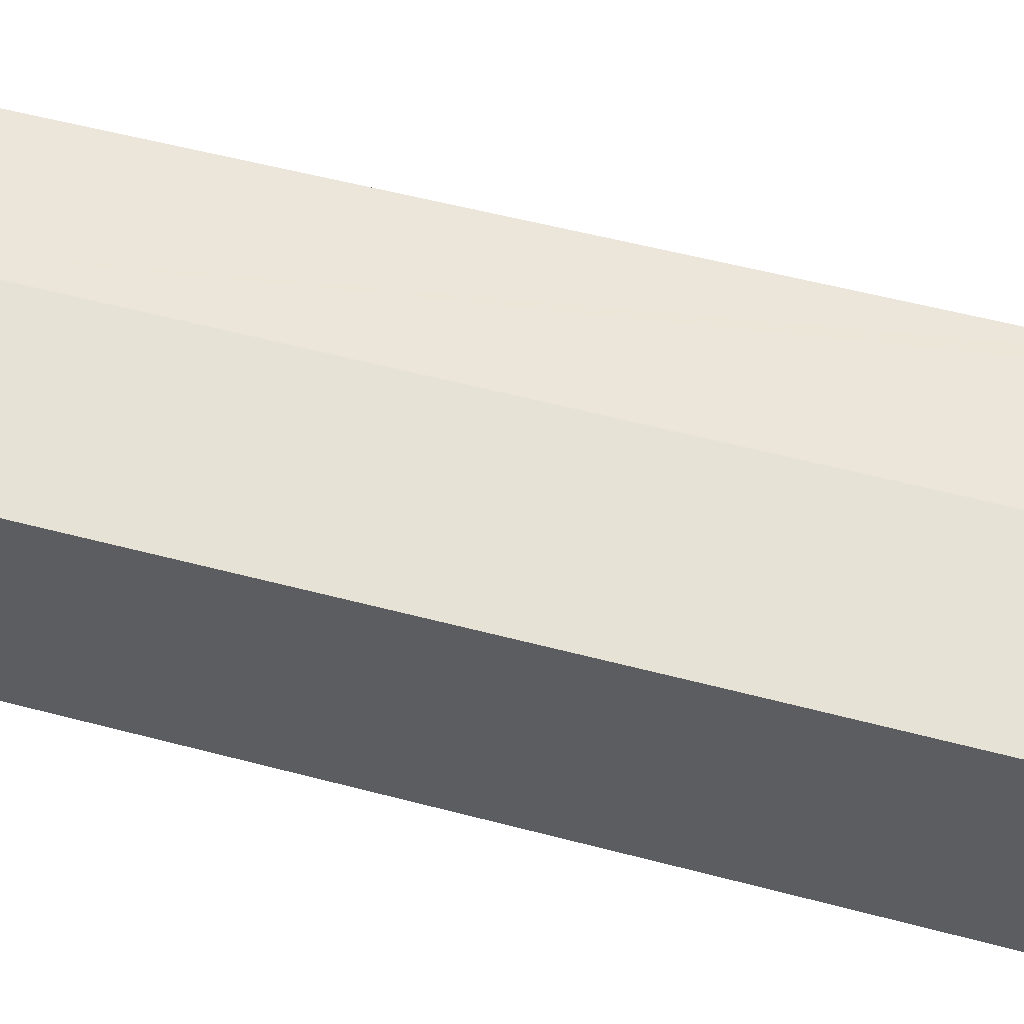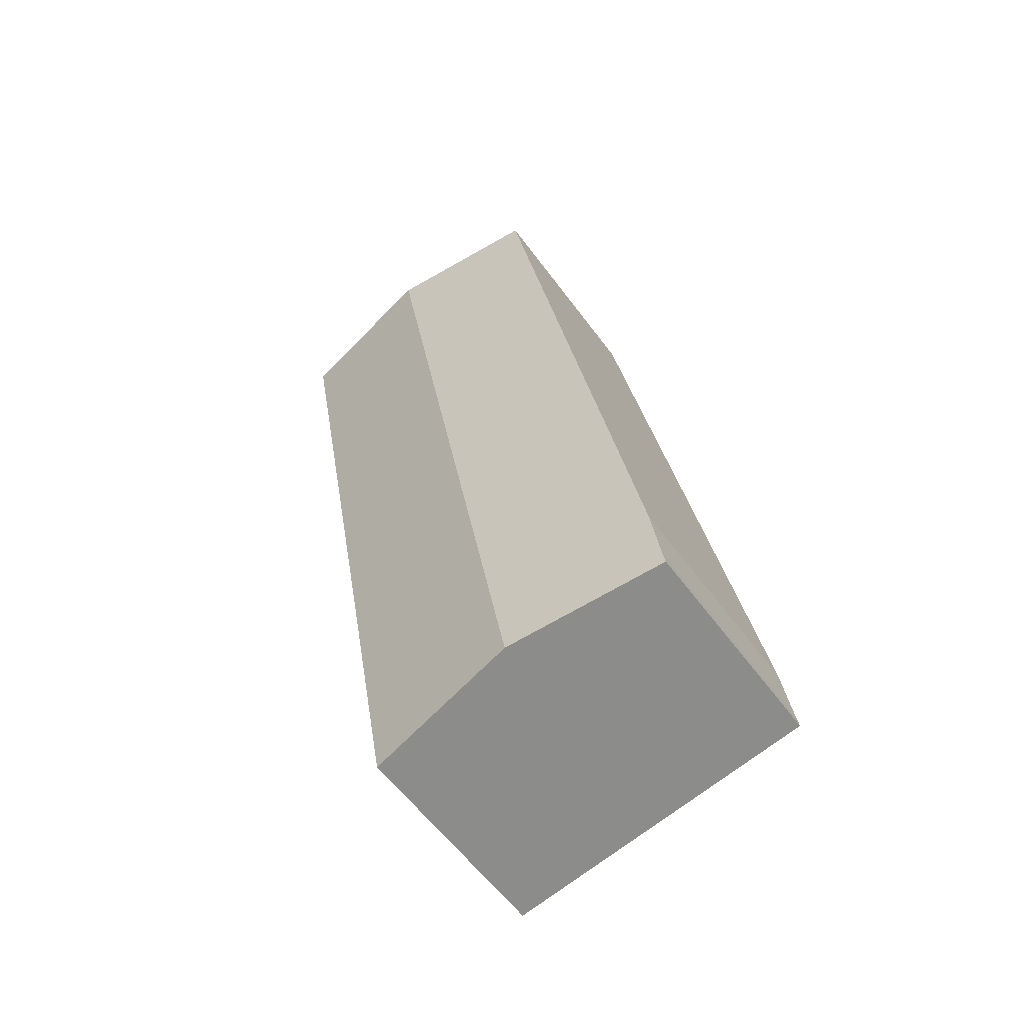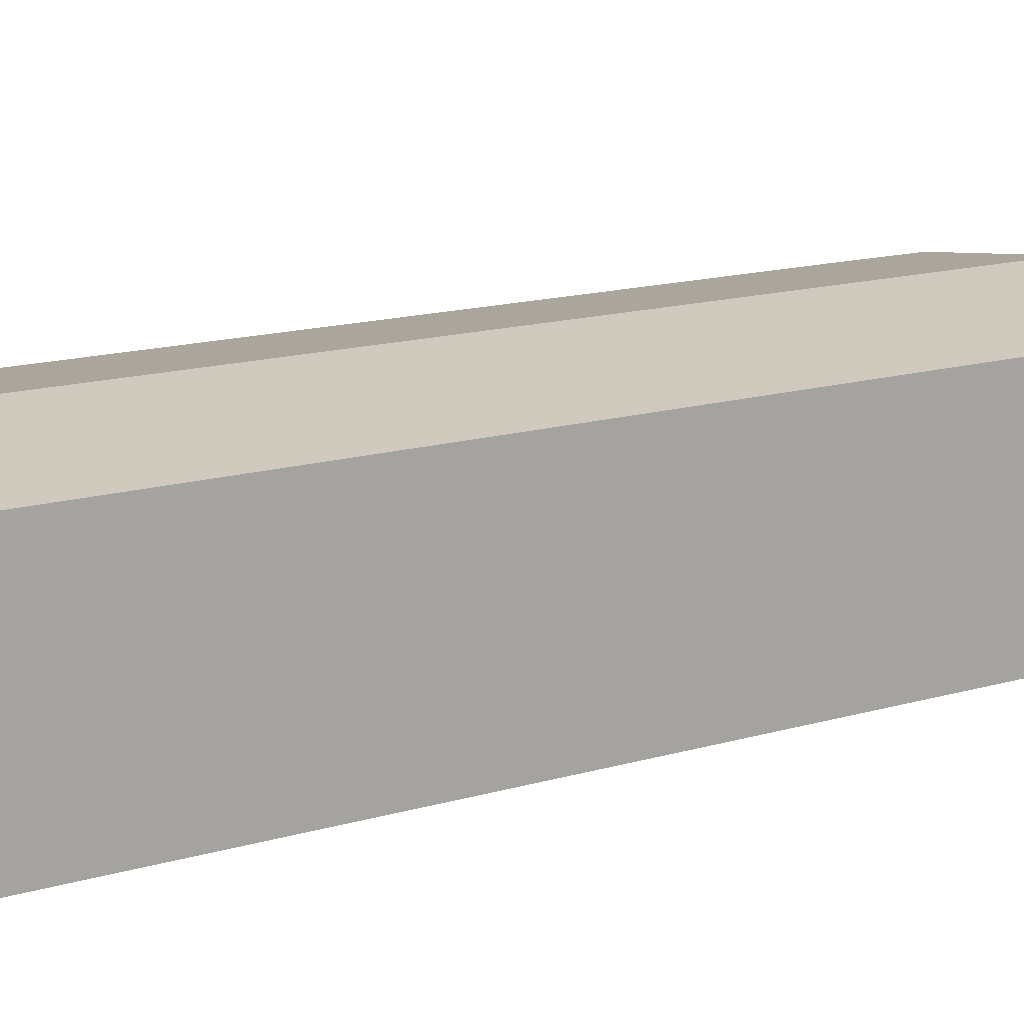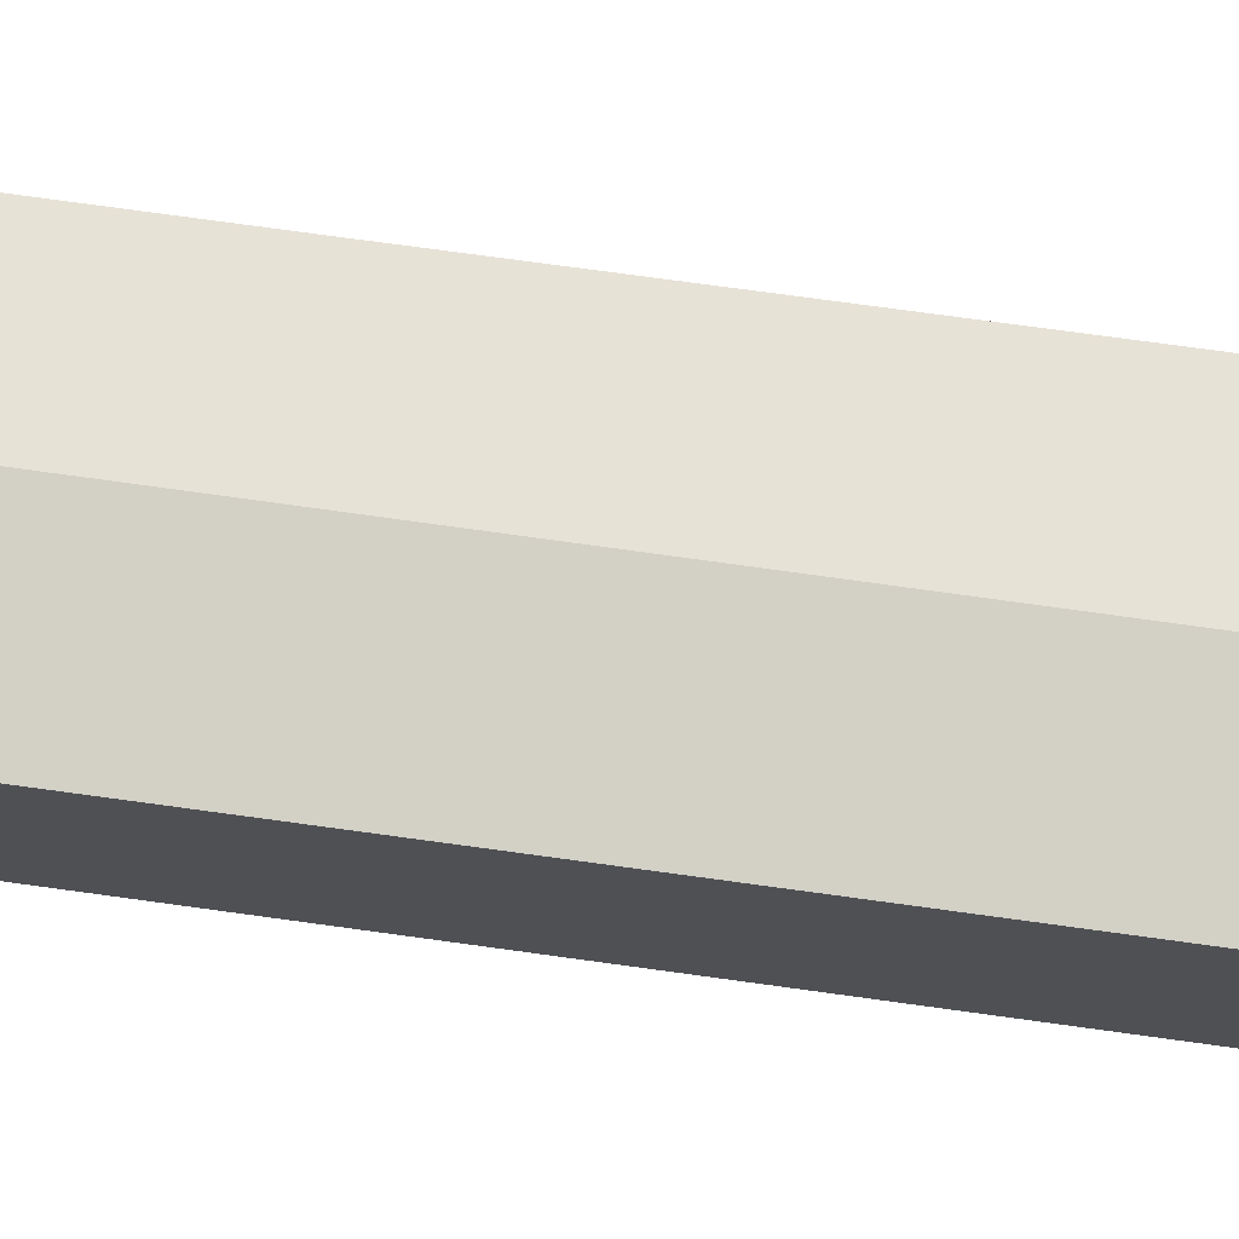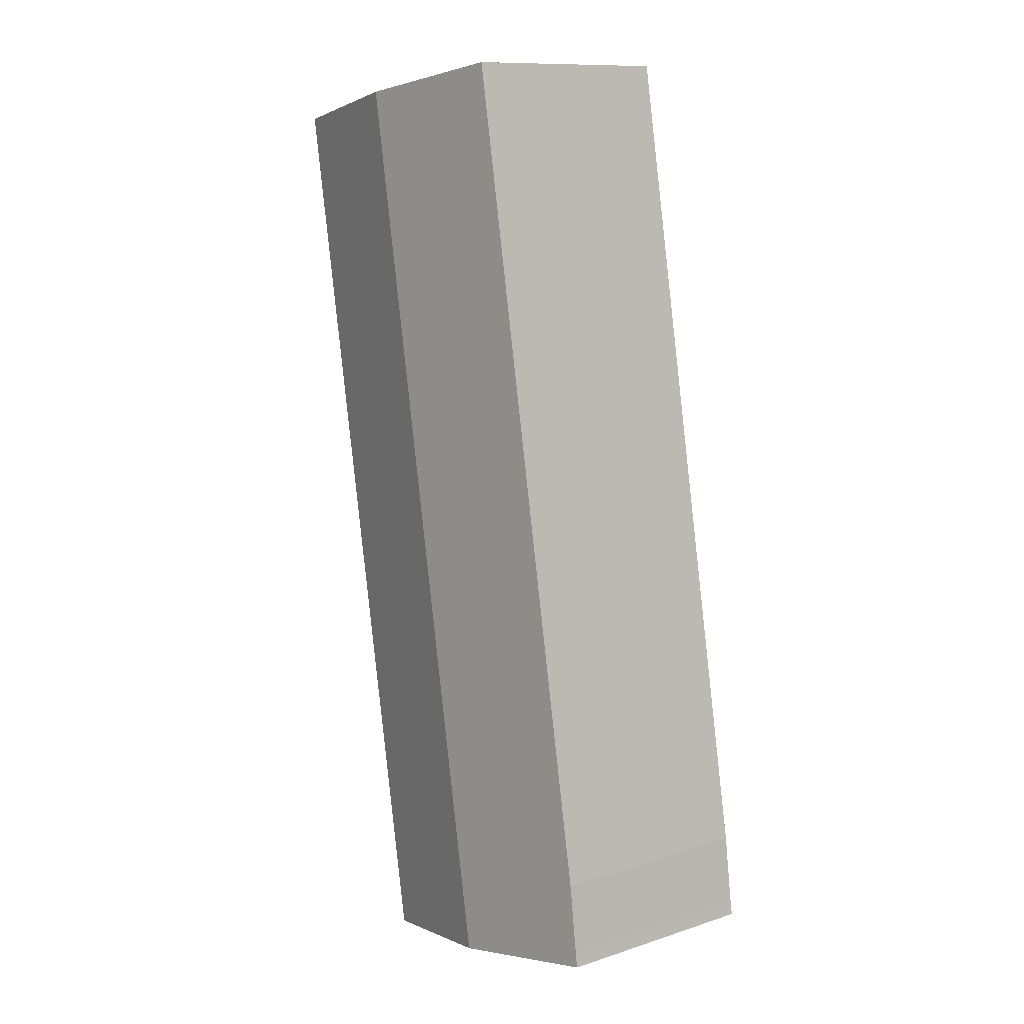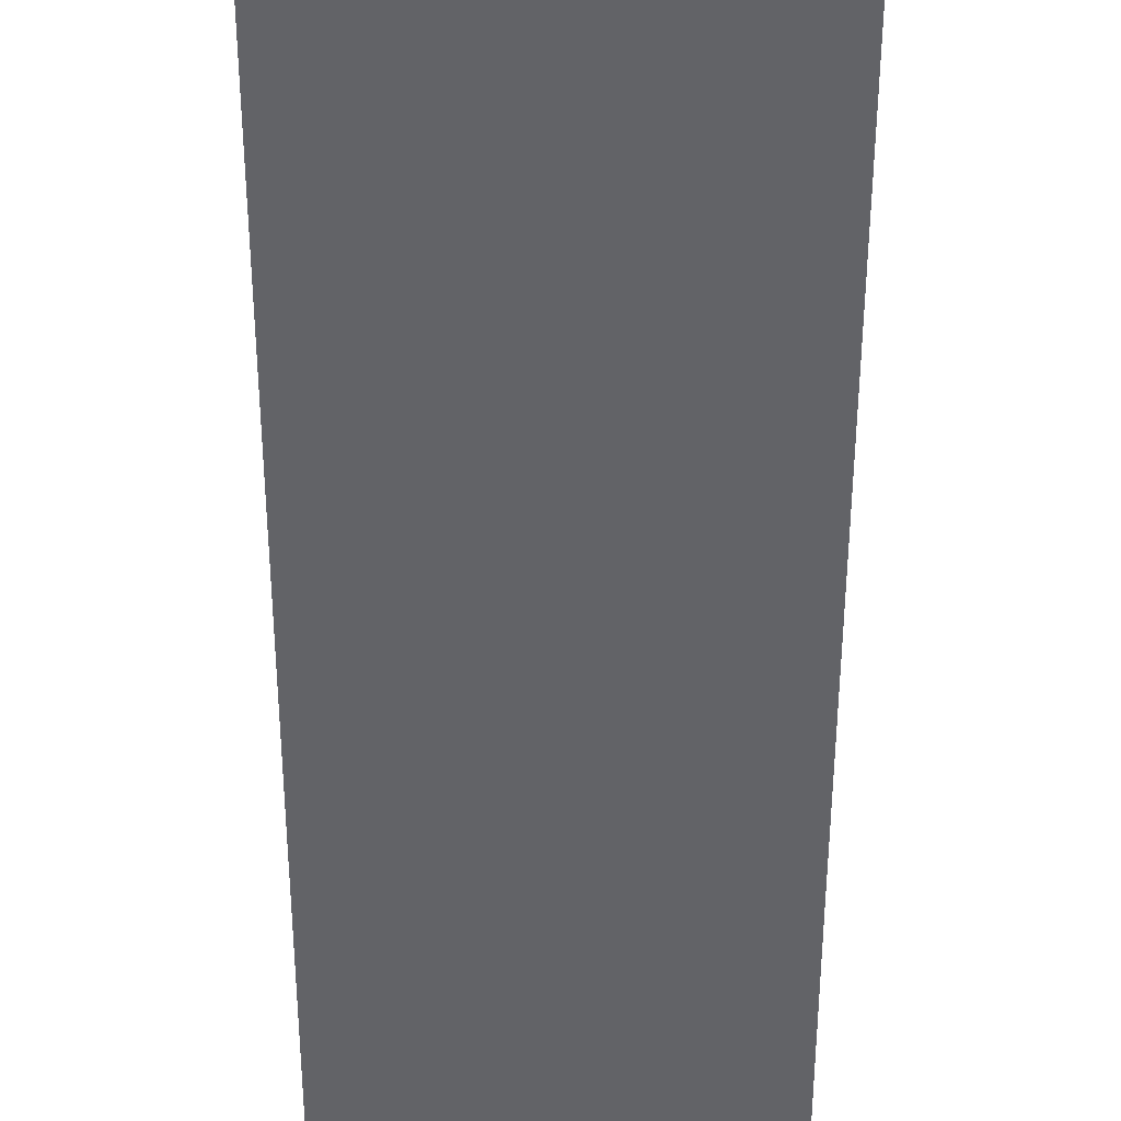
<metadata>
{"format":"obj","ext":"obj","renderer":"f3d","projection":"perspective","resolution":1024,"background":"white","views":[{"elev":54.3,"azim":115.7,"up":"+Y"},{"elev":-57.9,"azim":-144.1,"up":"+Z"},{"elev":15.4,"azim":68.2,"up":"+Y"},{"elev":72.2,"azim":-72.1,"up":"+Y"},{"elev":11.4,"azim":-128.1,"up":"+Z"},{"elev":-51.0,"azim":9.9,"up":"+Y"}]}
</metadata>
<code>
v  15.46 7.265 28.14
v  5.081 8.036 -0.888
v  10.28 8.036 29.05
v  13.28 7.268 15.71
v  11.84 7.271 7.47
v  10.23 7.271 -1.789
v  0 7.281 4.458e-16
v  0.079 7.28 0.494
v  0.389 7.268 2.783
v  9.038 7.852 29.27
v  5.194 7.281 29.94
v  0 0 0
v  0.079 -3.025e-17 0.494
v  0.389 -1.704e-16 2.783
v  5.194 -1.833e-15 29.94
v  9.038 -1.792e-15 29.27
v  15.46 -1.723e-15 28.14
v  10.28 -1.779e-15 29.05
v  13.28 -9.617e-16 15.71
v  11.84 -4.574e-16 7.47
v  10.23 1.095e-16 -1.789
v  5.081 5.437e-17 -0.888
g defaultobject
f 1 2 3
f 2 1 4
f 2 4 5
f 2 5 6
f 7 3 2
f 3 7 8
f 3 8 9
f 3 9 10
f 10 9 11
f 12 8 7
f 8 12 13
f 13 9 8
f 9 13 14
f 9 15 11
f 15 9 14
f 15 10 11
f 10 15 3
f 3 15 1
f 1 15 16
f 1 16 17
f 17 16 18
f 17 4 1
f 4 17 19
f 4 19 5
f 5 19 20
f 5 20 6
f 6 20 21
f 2 12 7
f 12 2 6
f 12 6 22
f 22 6 21
f 14 16 15
f 16 14 18
f 18 14 17
f 17 14 13
f 17 13 12
f 17 12 22
f 17 22 19
f 19 22 20
f 20 22 21

</code>
